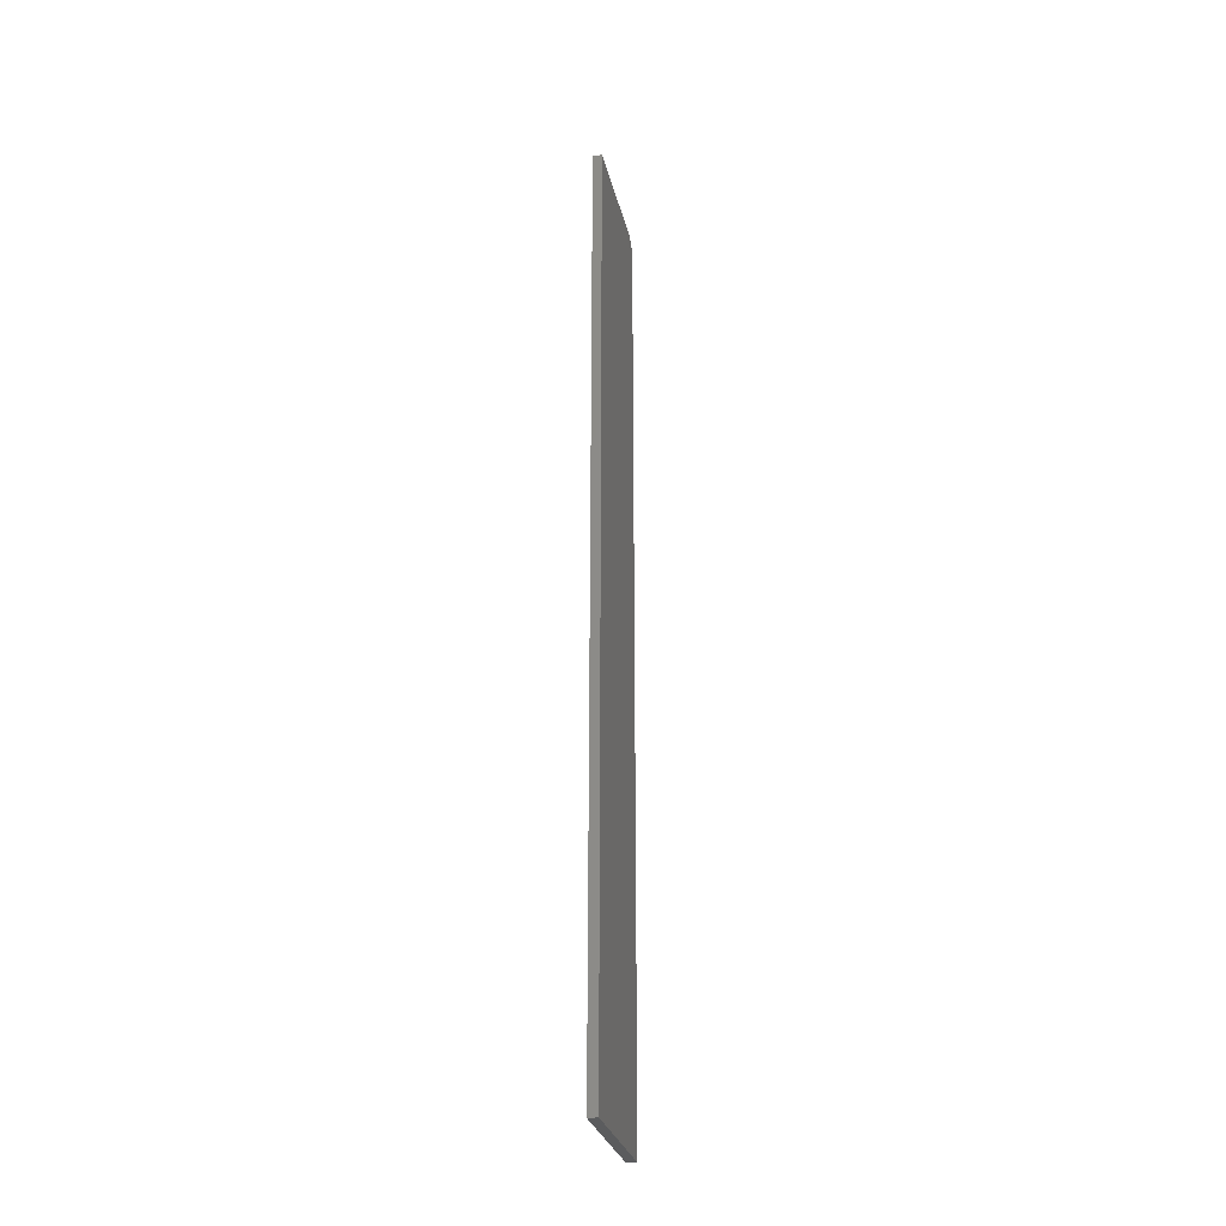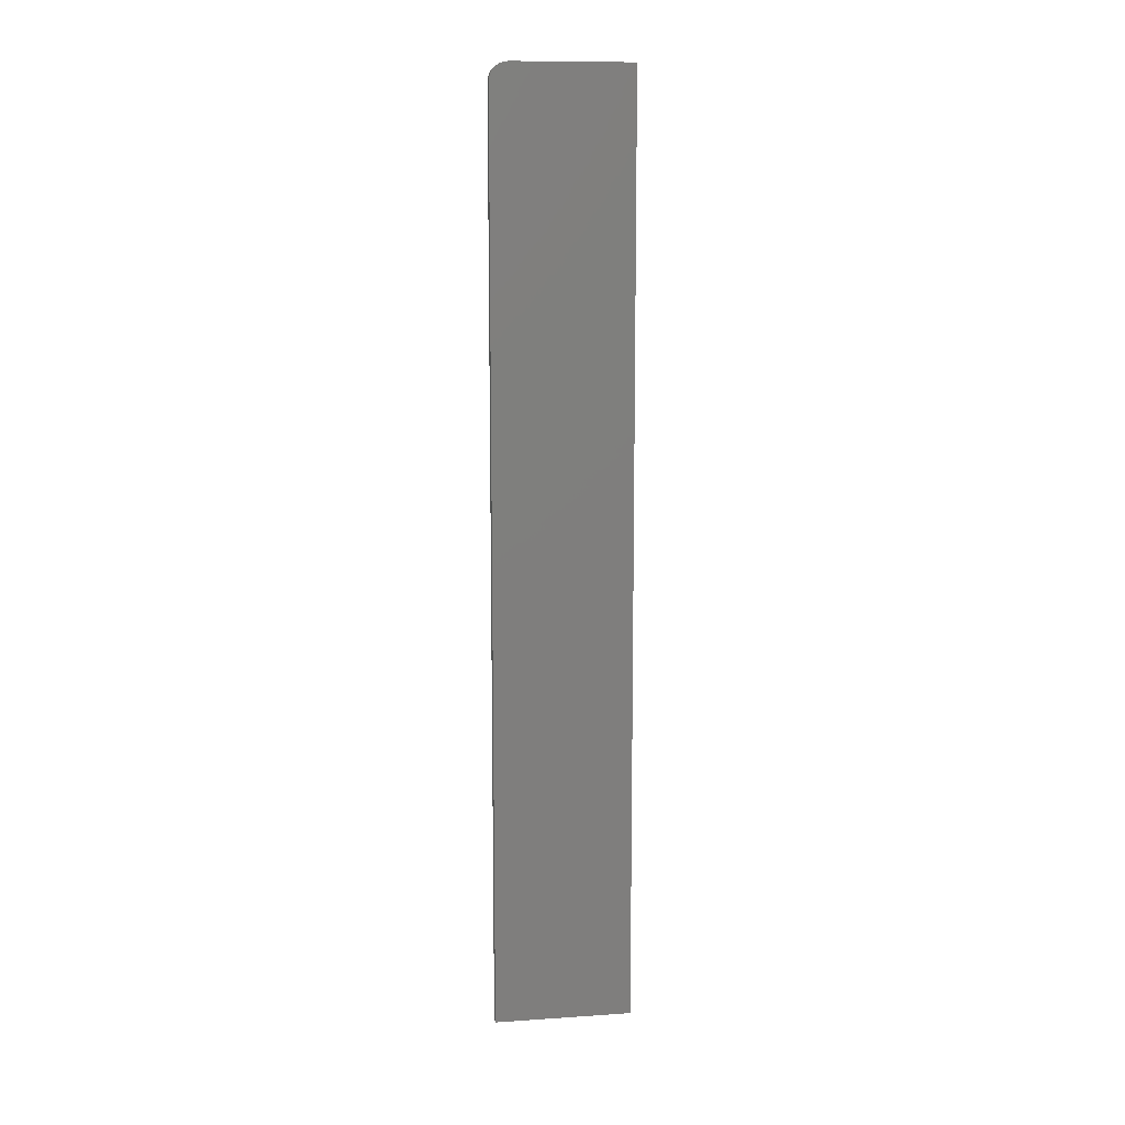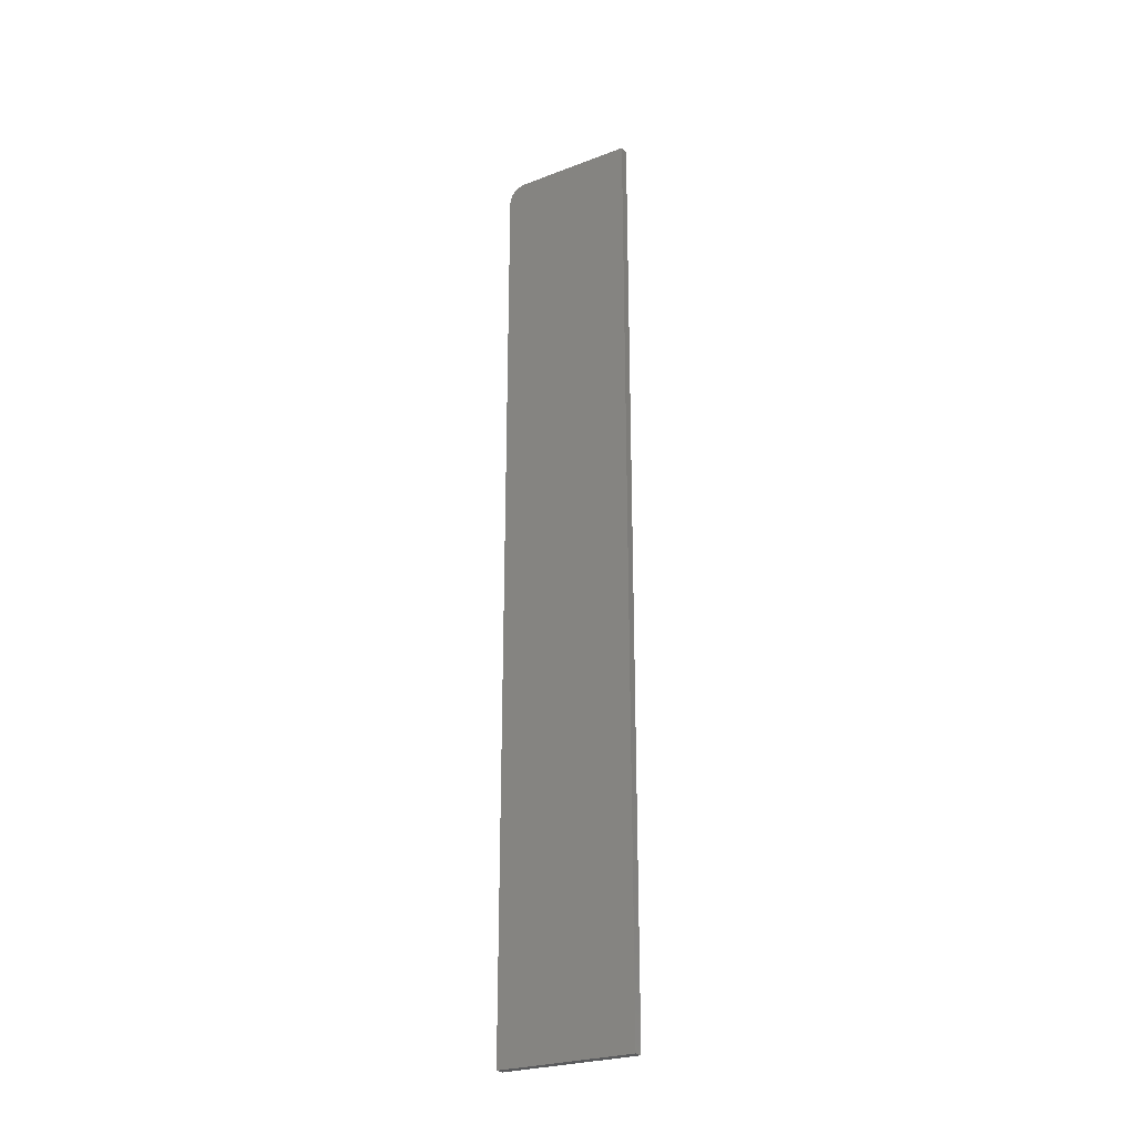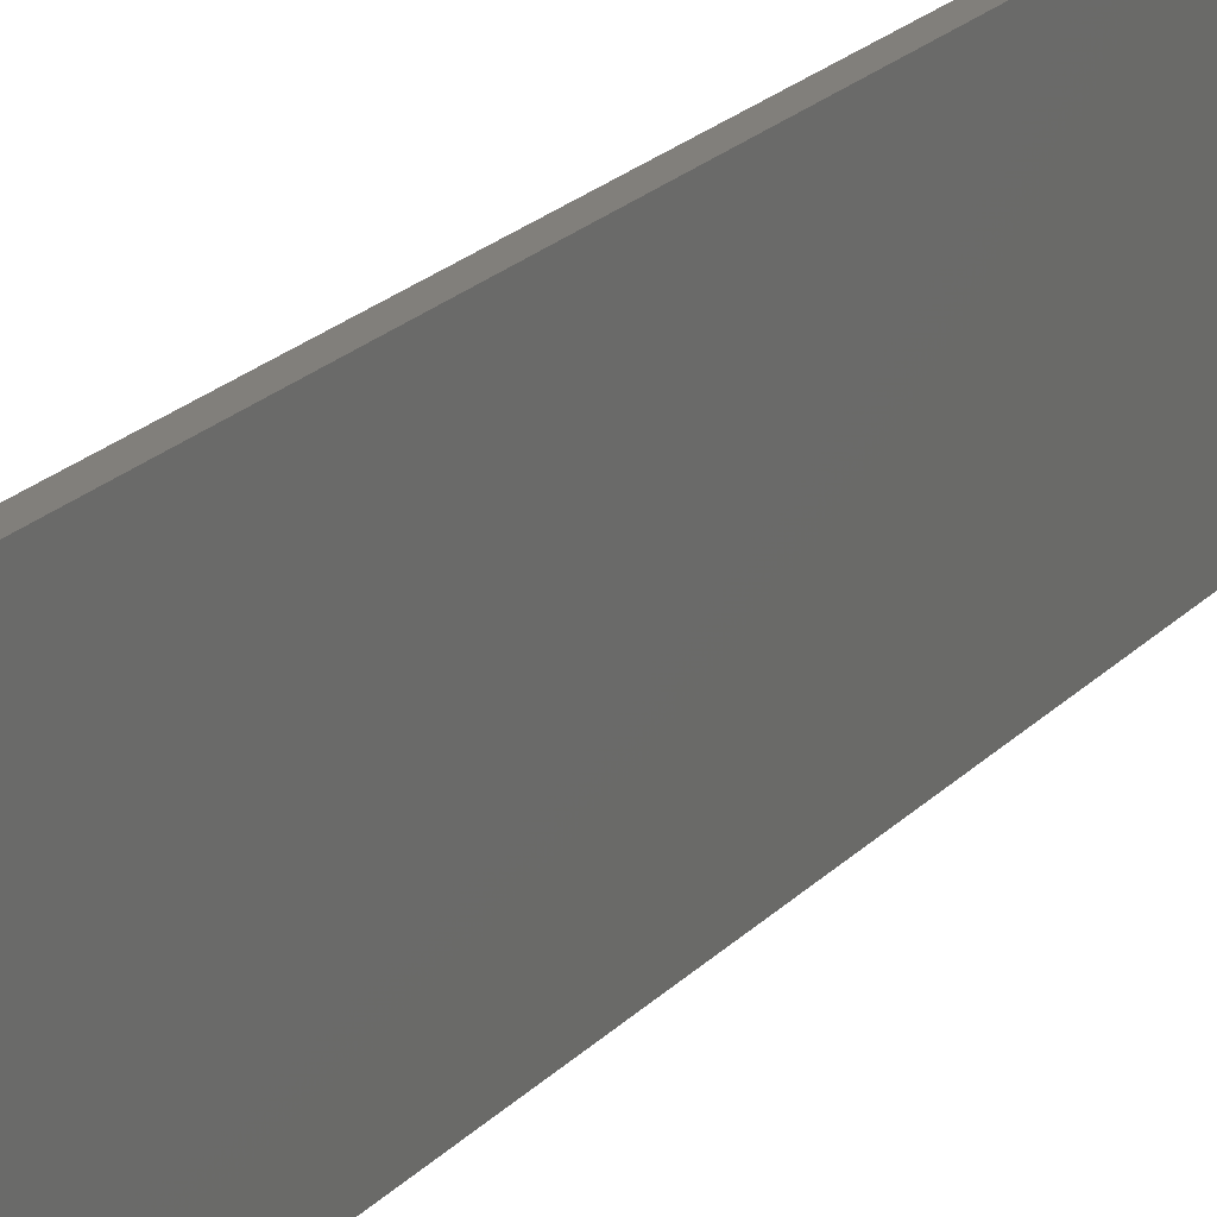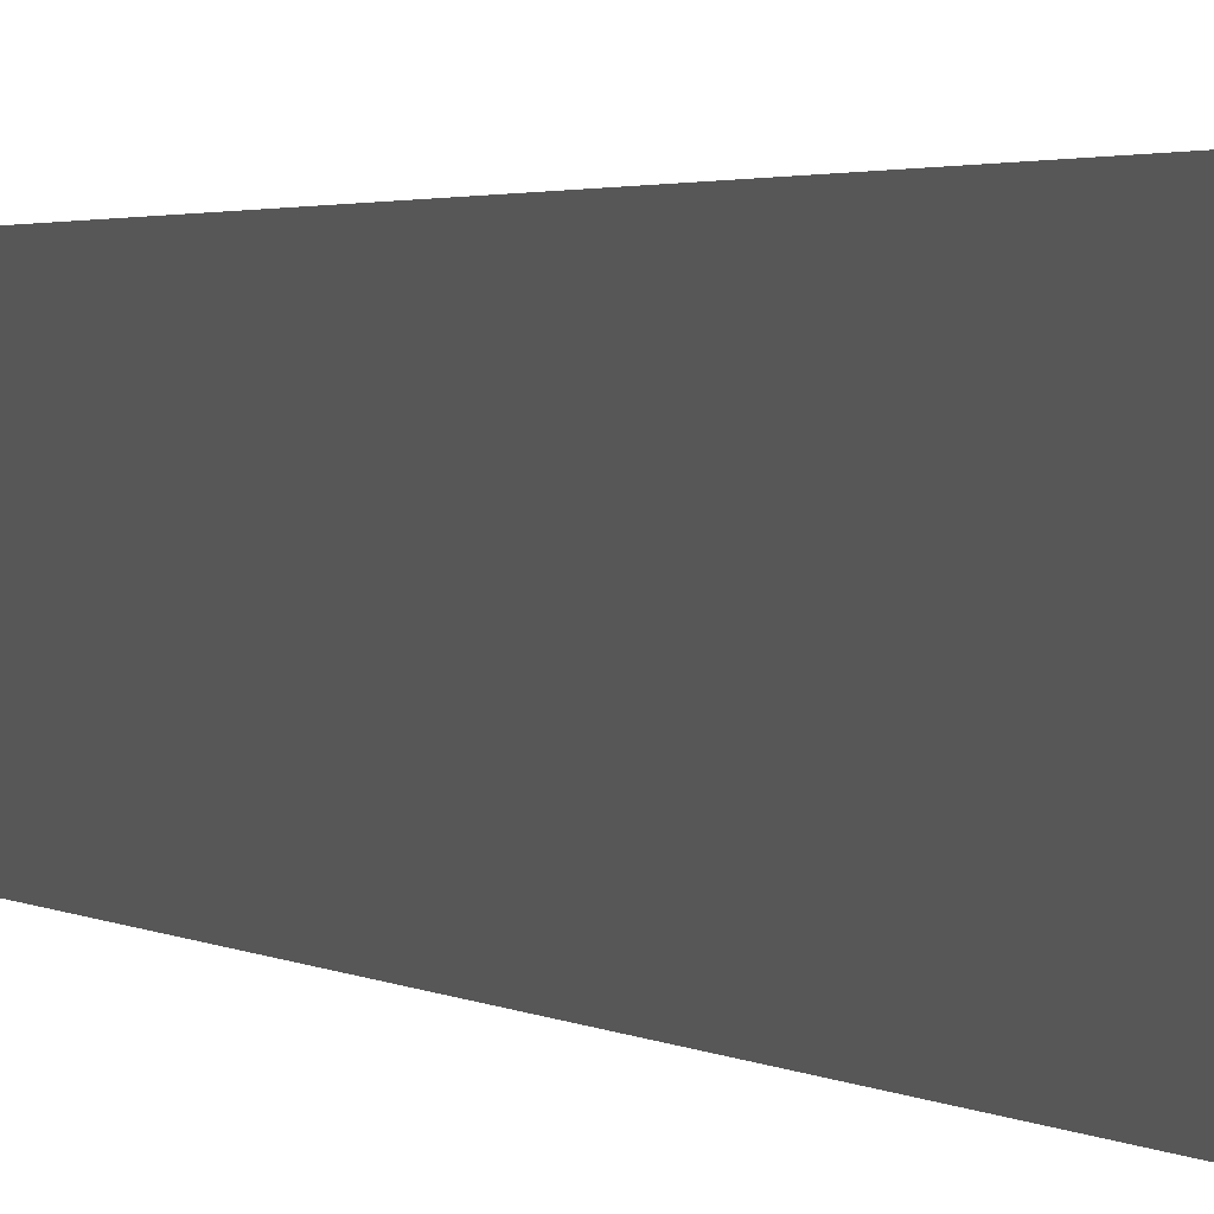
<metadata>
{"format":"stl","ext":"stl","renderer":"f3d","projection":"perspective","resolution":1024,"background":"white","views":[{"elev":-28.9,"azim":-167.3,"up":"+Y"},{"elev":11.2,"azim":80.8,"up":"+Y"},{"elev":-25.9,"azim":121.1,"up":"+Y"},{"elev":13.5,"azim":20.4,"up":"+Z"},{"elev":1.2,"azim":164.8,"up":"+Z"}]}
</metadata>
<code>
# stl→obj: 24 verts, 44 faces
v 0.007812 0.03906 0.08503
v 0.007812 -0.75 -0.01562
v 0.007812 0.03906 -0.01562
v 0.007812 0.03449 0.09608
v 0.007812 0.03212 0.09802
v 0.007812 0.02942 0.09947
v 0.007812 0.02649 0.1004
v 0.007812 0.02344 0.1007
v 0.007812 -0.75 0.1007
v 0.007812 0.03876 0.08808
v 0.007812 0.03787 0.09101
v 0.007812 0.03643 0.09371
v 2.934e-33 0.03906 -0.01562
v 0 -0.75 -0.01562
v -6.111e-18 0.03906 0.08503
v -6.782e-18 0.03449 0.09608
v -7.06e-18 0.02344 0.1007
v -7.042e-18 0.02649 0.1004
v -6.988e-18 0.02942 0.09947
v -6.9e-18 0.03212 0.09802
v -7.06e-18 -0.75 0.1007
v -6.639e-18 0.03643 0.09371
v -6.475e-18 0.03787 0.09101
v -6.297e-18 0.03876 0.08808
f 1 2 3
f 4 5 6
f 4 6 7
f 4 7 8
f 9 2 1
f 9 1 10
f 9 10 11
f 9 11 12
f 9 12 4
f 9 4 8
f 13 14 15
f 16 17 18
f 16 18 19
f 16 19 20
f 21 17 16
f 21 16 22
f 21 22 23
f 21 23 24
f 21 24 15
f 21 15 14
f 8 17 9
f 9 17 21
f 3 13 1
f 1 13 15
f 17 8 18
f 18 8 7
f 18 7 19
f 19 7 6
f 19 6 20
f 20 6 5
f 20 5 16
f 16 5 4
f 16 4 22
f 22 4 12
f 22 12 23
f 23 12 11
f 23 11 24
f 24 11 10
f 24 10 15
f 15 10 1
f 9 21 2
f 2 21 14
f 2 14 3
f 3 14 13

</code>
